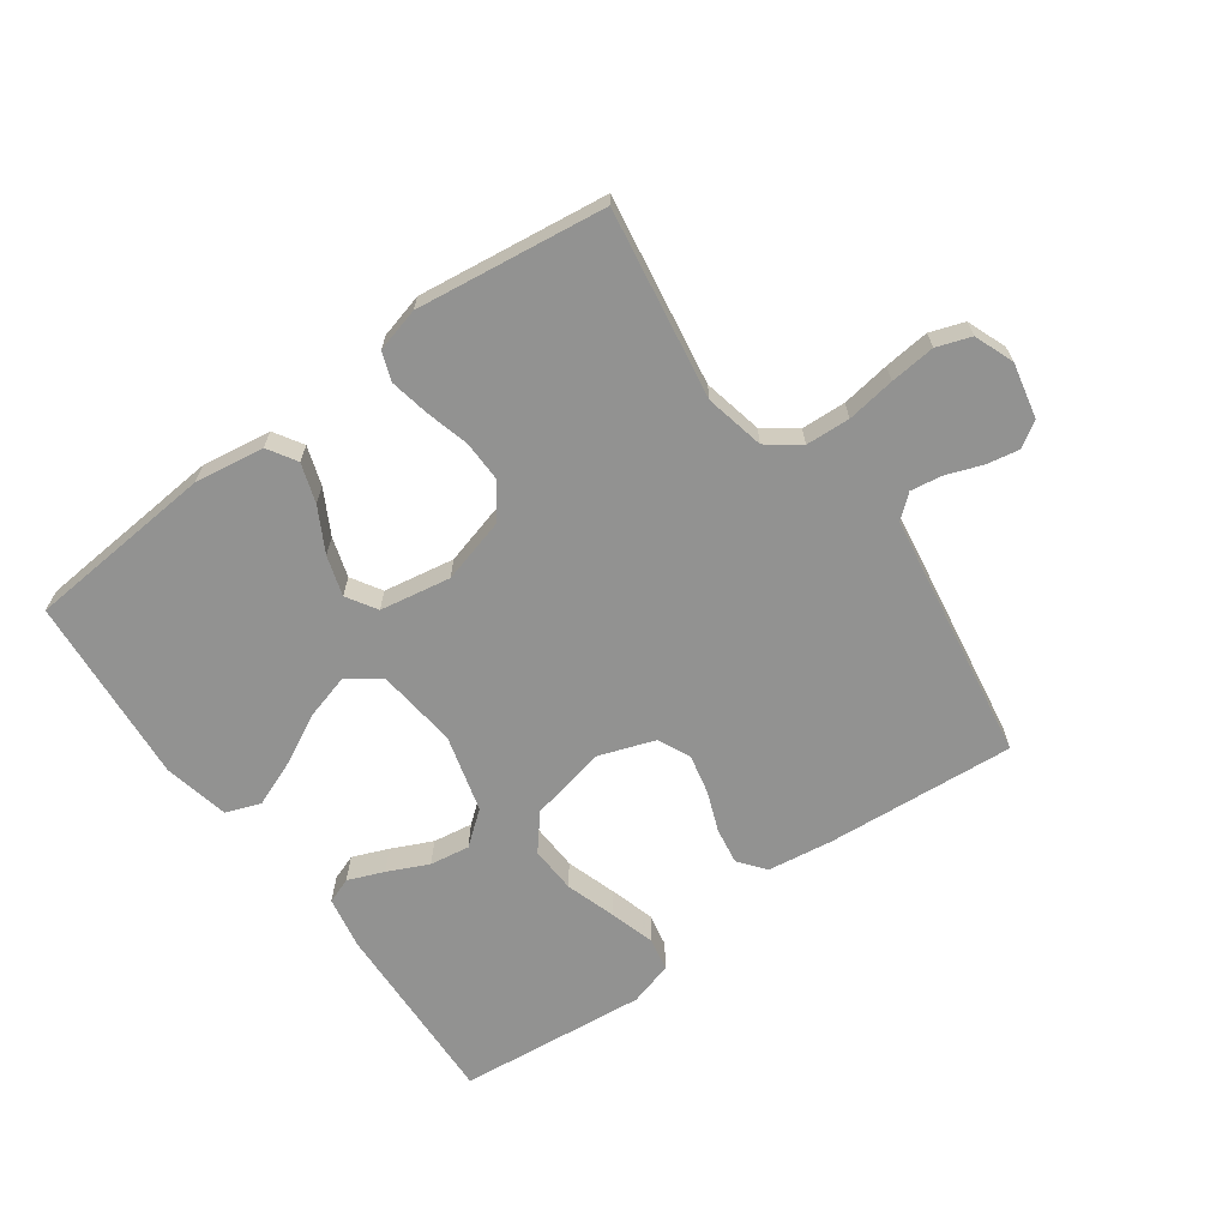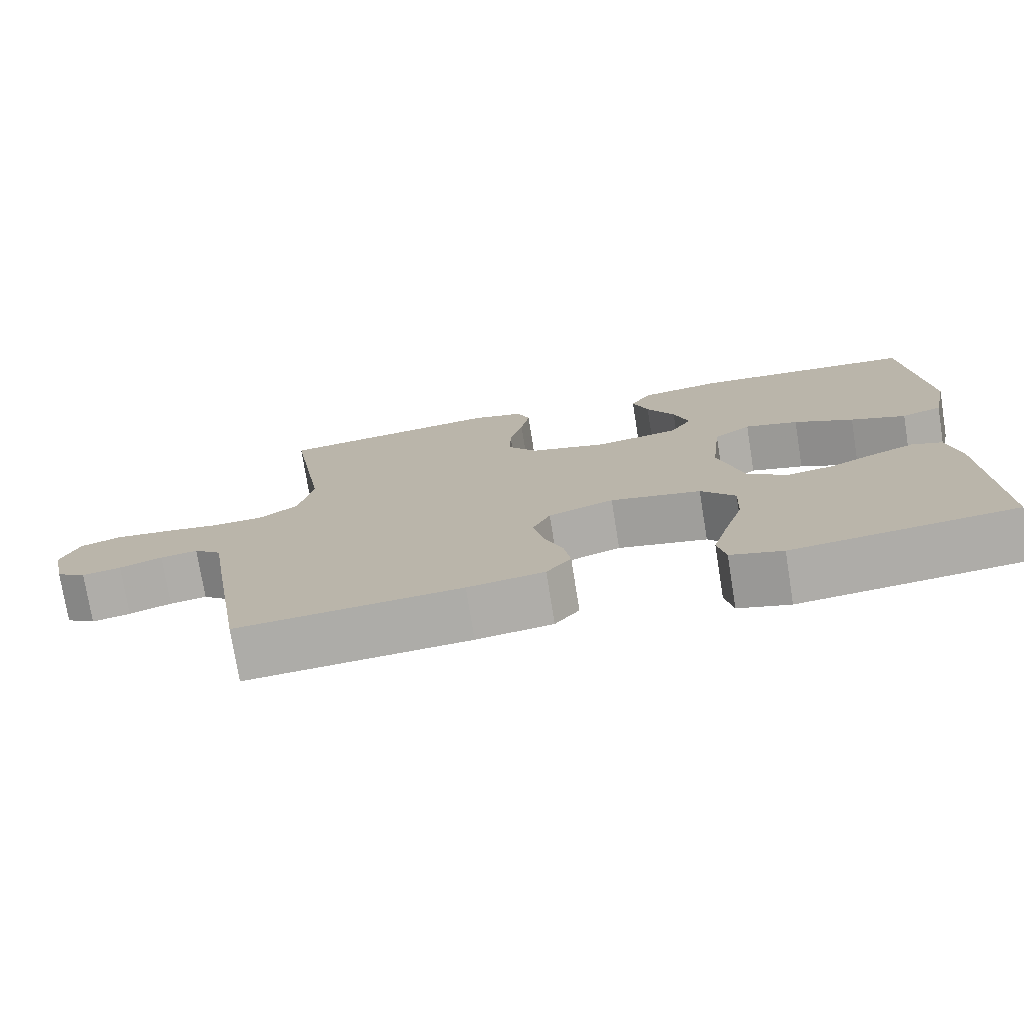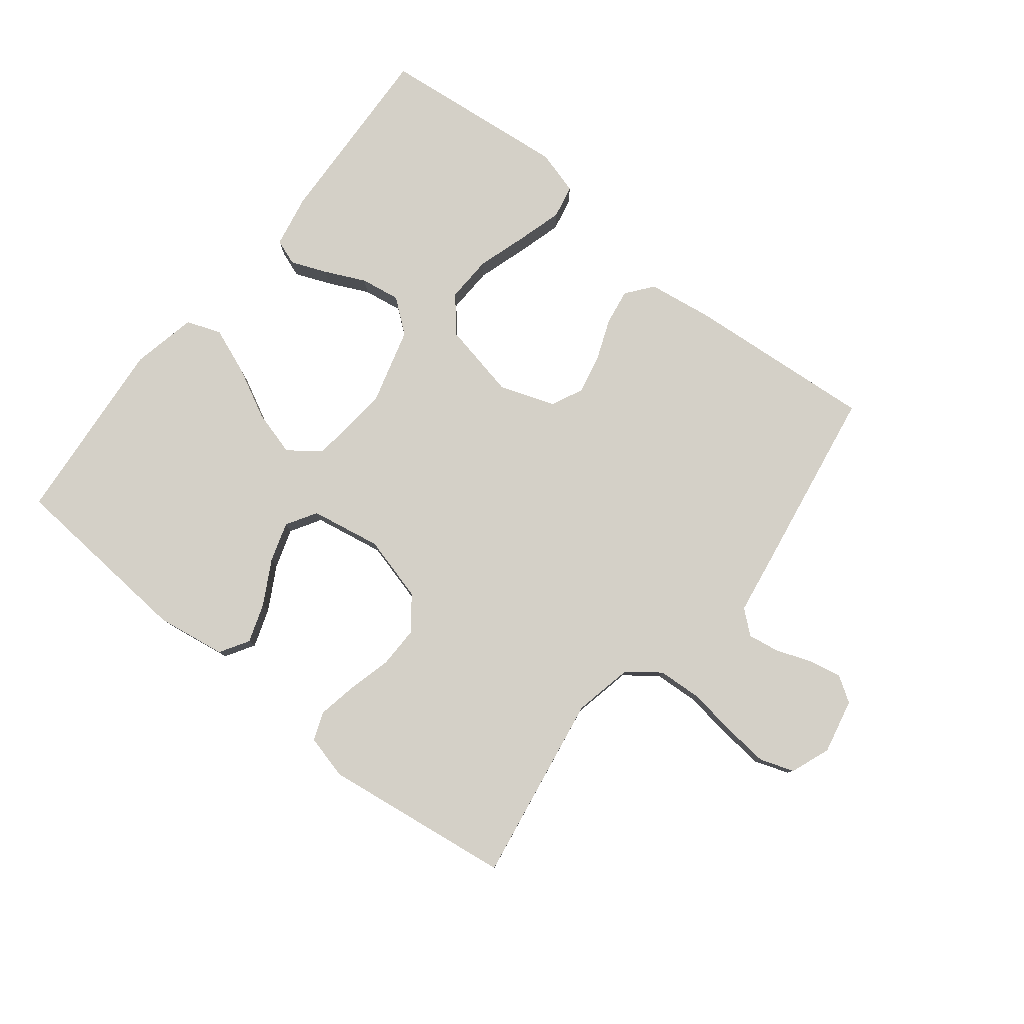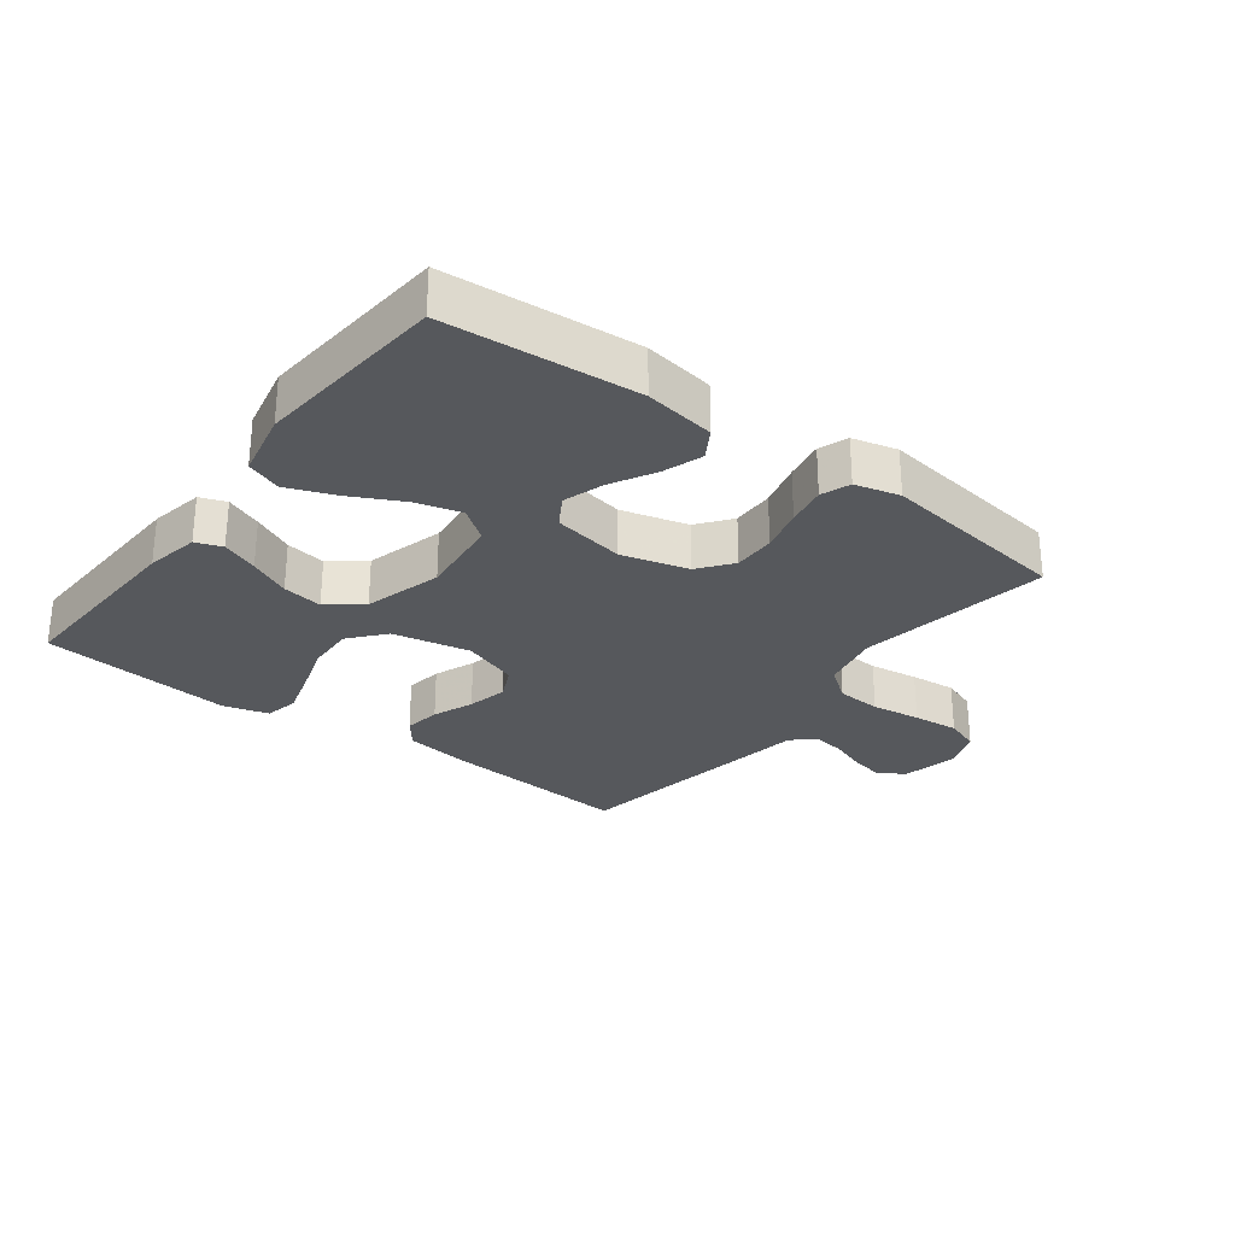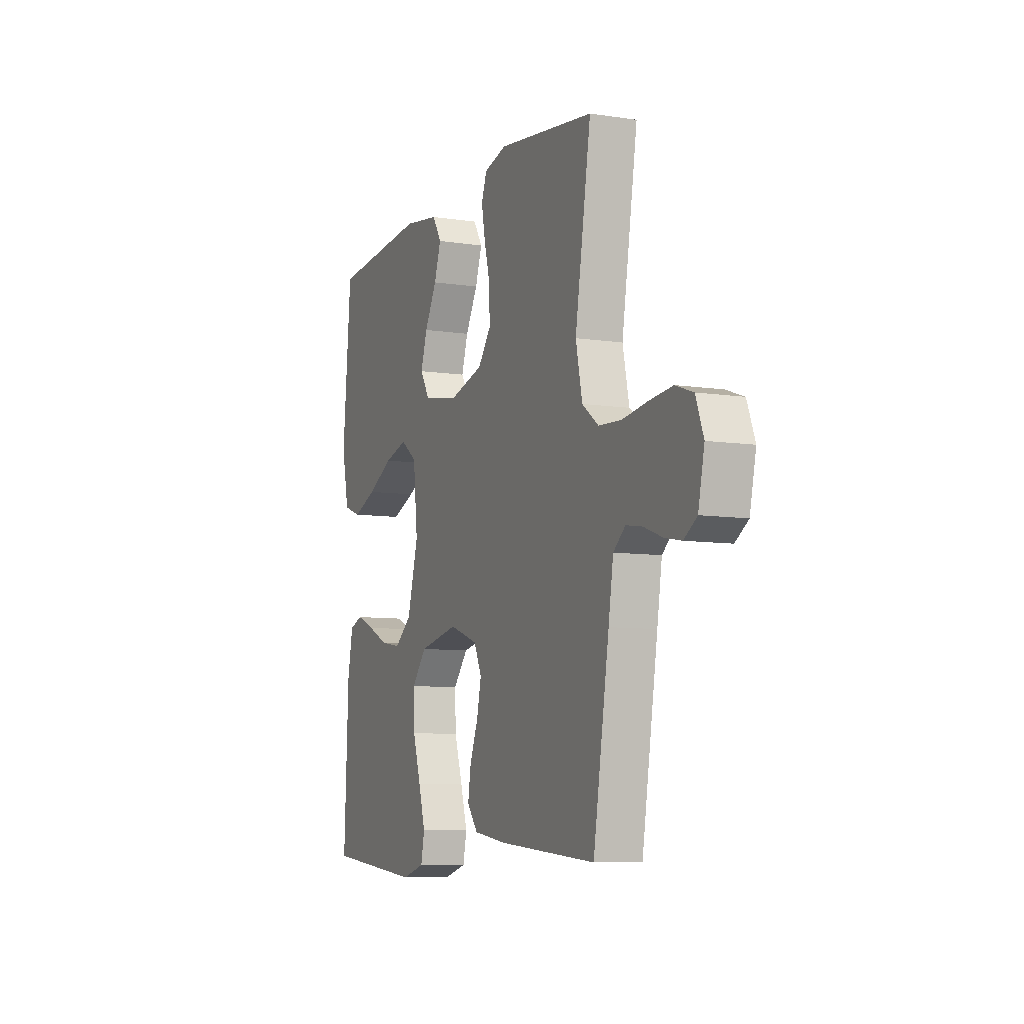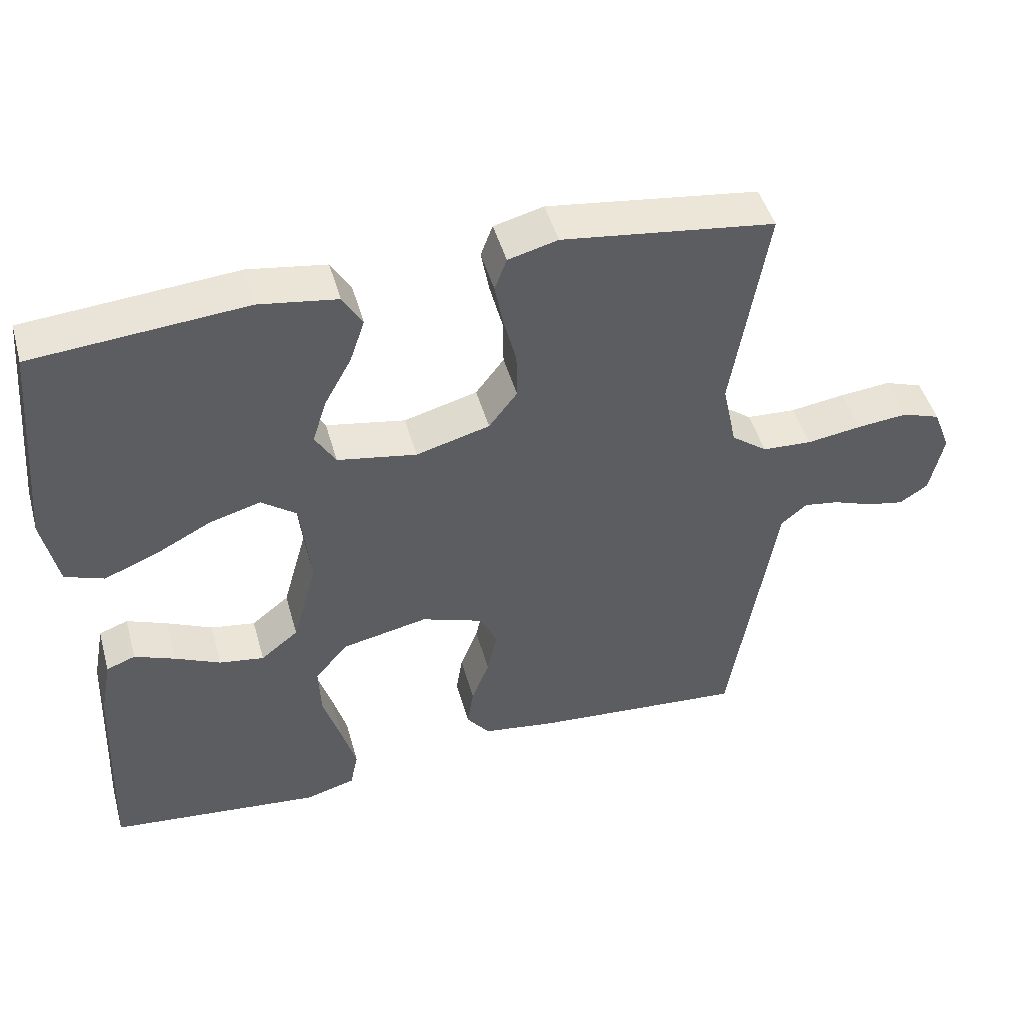
<metadata>
{"format":"obj","ext":"obj","renderer":"f3d","projection":"perspective","resolution":1024,"background":"white","views":[{"elev":-66.2,"azim":36.0,"up":"+Y"},{"elev":-75.5,"azim":-170.9,"up":"+Z"},{"elev":80.0,"azim":38.3,"up":"+Y"},{"elev":-28.3,"azim":-37.1,"up":"+Y"},{"elev":-8.1,"azim":67.1,"up":"+Z"},{"elev":47.0,"azim":-15.5,"up":"+Z"}]}
</metadata>
<code>
v 0.5 0.07 -0.5
v 0.2 0.07 -0.476
v 0.097 0.07 -0.461
v 0.064 0.07 -0.419
v 0.073 0.07 -0.362
v 0.098 0.07 -0.298
v 0.112 0.07 -0.235
v 0.088 0.07 -0.184
v 0 0.07 -0.153
v -0.122 0.07 -0.178
v -0.168 0.07 -0.233
v -0.165 0.07 -0.307
v -0.14 0.07 -0.386
v -0.119 0.07 -0.458
v -0.13 0.07 -0.511
v -0.2 0.07 -0.531
v -0.5 0.07 -0.5
v -0.487 0.07 -0.2
v -0.471 0.07 -0.116
v -0.43 0.07 -0.101
v -0.373 0.07 -0.124
v -0.309 0.07 -0.154
v -0.246 0.07 -0.164
v -0.193 0.07 -0.122
v -0.159 0.07 0
v -0.173 0.07 0.129
v -0.223 0.07 0.166
v -0.295 0.07 0.146
v -0.375 0.07 0.105
v -0.449 0.07 0.076
v -0.504 0.07 0.096
v -0.526 0.07 0.2
v -0.5 0.07 0.5
v -0.2 0.07 0.524
v -0.09 0.07 0.507
v -0.062 0.07 0.461
v -0.083 0.07 0.399
v -0.121 0.07 0.33
v -0.141 0.07 0.267
v -0.112 0.07 0.219
v 0 0.07 0.199
v 0.104 0.07 0.227
v 0.144 0.07 0.279
v 0.143 0.07 0.345
v 0.125 0.07 0.414
v 0.113 0.07 0.477
v 0.13 0.07 0.522
v 0.2 0.07 0.54
v 0.5 0.07 0.5
v 0.451 0.07 0.2
v 0.471 0.07 0.106
v 0.522 0.07 0.068
v 0.592 0.07 0.064
v 0.669 0.07 0.075
v 0.741 0.07 0.082
v 0.795 0.07 0.063
v 0.819 0.07 0
v 0.8 0.07 -0.087
v 0.76 0.07 -0.113
v 0.708 0.07 -0.103
v 0.651 0.07 -0.082
v 0.601 0.07 -0.074
v 0.564 0.07 -0.105
v 0.549 0.07 -0.2
v 0.5 0 -0.5
v 0.2 0 -0.476
v 0.097 0 -0.461
v 0.064 0 -0.419
v 0.073 0 -0.362
v 0.098 0 -0.298
v 0.112 0 -0.235
v 0.088 0 -0.184
v 0 0 -0.153
v -0.122 0 -0.178
v -0.168 0 -0.233
v -0.165 0 -0.307
v -0.14 0 -0.386
v -0.119 0 -0.458
v -0.13 0 -0.511
v -0.2 0 -0.531
v -0.5 0 -0.5
v -0.487 0 -0.2
v -0.471 0 -0.116
v -0.43 0 -0.101
v -0.373 0 -0.124
v -0.309 0 -0.154
v -0.246 0 -0.164
v -0.193 0 -0.122
v -0.159 0 0
v -0.173 0 0.129
v -0.223 0 0.166
v -0.295 0 0.146
v -0.375 0 0.105
v -0.449 0 0.076
v -0.504 0 0.096
v -0.526 0 0.2
v -0.5 0 0.5
v -0.2 0 0.524
v -0.09 0 0.507
v -0.062 0 0.461
v -0.083 0 0.399
v -0.121 0 0.33
v -0.141 0 0.267
v -0.112 0 0.219
v 0 0 0.199
v 0.104 0 0.227
v 0.144 0 0.279
v 0.143 0 0.345
v 0.125 0 0.414
v 0.113 0 0.477
v 0.13 0 0.522
v 0.2 0 0.54
v 0.5 0 0.5
v 0.451 0 0.2
v 0.471 0 0.106
v 0.522 0 0.068
v 0.592 0 0.064
v 0.669 0 0.075
v 0.741 0 0.082
v 0.795 0 0.063
v 0.819 0 0
v 0.8 0 -0.087
v 0.76 0 -0.113
v 0.708 0 -0.103
v 0.651 0 -0.082
v 0.601 0 -0.074
v 0.564 0 -0.105
v 0.549 0 -0.2
f 63 64 1 2
f 58 59 60 61
f 58 61 62
f 57 58 62
f 56 57 62
f 53 54 55 56
f 53 56 62
f 52 53 62 63
f 47 48 49 50
f 47 50 51
f 44 45 46 47
f 44 47 51
f 43 44 51 52
f 35 36 37 38
f 35 38 39
f 34 35 39
f 33 34 39
f 32 33 39 40
f 28 29 30 31
f 27 28 31 32
f 19 20 21 22
f 17 18 19 22
f 17 22 23
f 16 17 23 24
f 12 13 14 15
f 12 15 16
f 11 12 16 24
f 3 4 5 6
f 3 6 7
f 2 3 7
f 63 2 7
f 42 43 52 63
f 41 42 63 7
f 27 32 40 41
f 26 27 41
f 25 26 41
f 10 11 24 25
f 9 10 25 41
f 8 9 41
f 7 8 41
f 66 65 128 127
f 125 124 123 122
f 126 125 122
f 126 122 121
f 126 121 120
f 120 119 118 117
f 126 120 117
f 127 126 117 116
f 114 113 112 111
f 115 114 111
f 111 110 109 108
f 115 111 108
f 116 115 108 107
f 102 101 100 99
f 103 102 99
f 103 99 98
f 103 98 97
f 104 103 97 96
f 95 94 93 92
f 96 95 92 91
f 86 85 84 83
f 86 83 82 81
f 87 86 81
f 88 87 81 80
f 79 78 77 76
f 80 79 76
f 88 80 76 75
f 70 69 68 67
f 71 70 67
f 71 67 66
f 71 66 127
f 127 116 107 106
f 71 127 106 105
f 105 104 96 91
f 105 91 90
f 105 90 89
f 89 88 75 74
f 105 89 74 73
f 105 73 72
f 105 72 71
f 1 65 66 2
f 2 66 67 3
f 3 67 68 4
f 4 68 69 5
f 5 69 70 6
f 6 70 71 7
f 7 71 72 8
f 8 72 73 9
f 9 73 74 10
f 10 74 75 11
f 11 75 76 12
f 12 76 77 13
f 13 77 78 14
f 14 78 79 15
f 15 79 80 16
f 16 80 81 17
f 17 81 82 18
f 18 82 83 19
f 19 83 84 20
f 20 84 85 21
f 21 85 86 22
f 22 86 87 23
f 23 87 88 24
f 24 88 89 25
f 25 89 90 26
f 26 90 91 27
f 27 91 92 28
f 28 92 93 29
f 29 93 94 30
f 30 94 95 31
f 31 95 96 32
f 32 96 97 33
f 33 97 98 34
f 34 98 99 35
f 35 99 100 36
f 36 100 101 37
f 37 101 102 38
f 38 102 103 39
f 39 103 104 40
f 40 104 105 41
f 41 105 106 42
f 42 106 107 43
f 43 107 108 44
f 44 108 109 45
f 45 109 110 46
f 46 110 111 47
f 47 111 112 48
f 48 112 113 49
f 49 113 114 50
f 50 114 115 51
f 51 115 116 52
f 52 116 117 53
f 53 117 118 54
f 54 118 119 55
f 55 119 120 56
f 56 120 121 57
f 57 121 122 58
f 58 122 123 59
f 59 123 124 60
f 60 124 125 61
f 61 125 126 62
f 62 126 127 63
f 63 127 128 64
f 64 128 65 1

</code>
